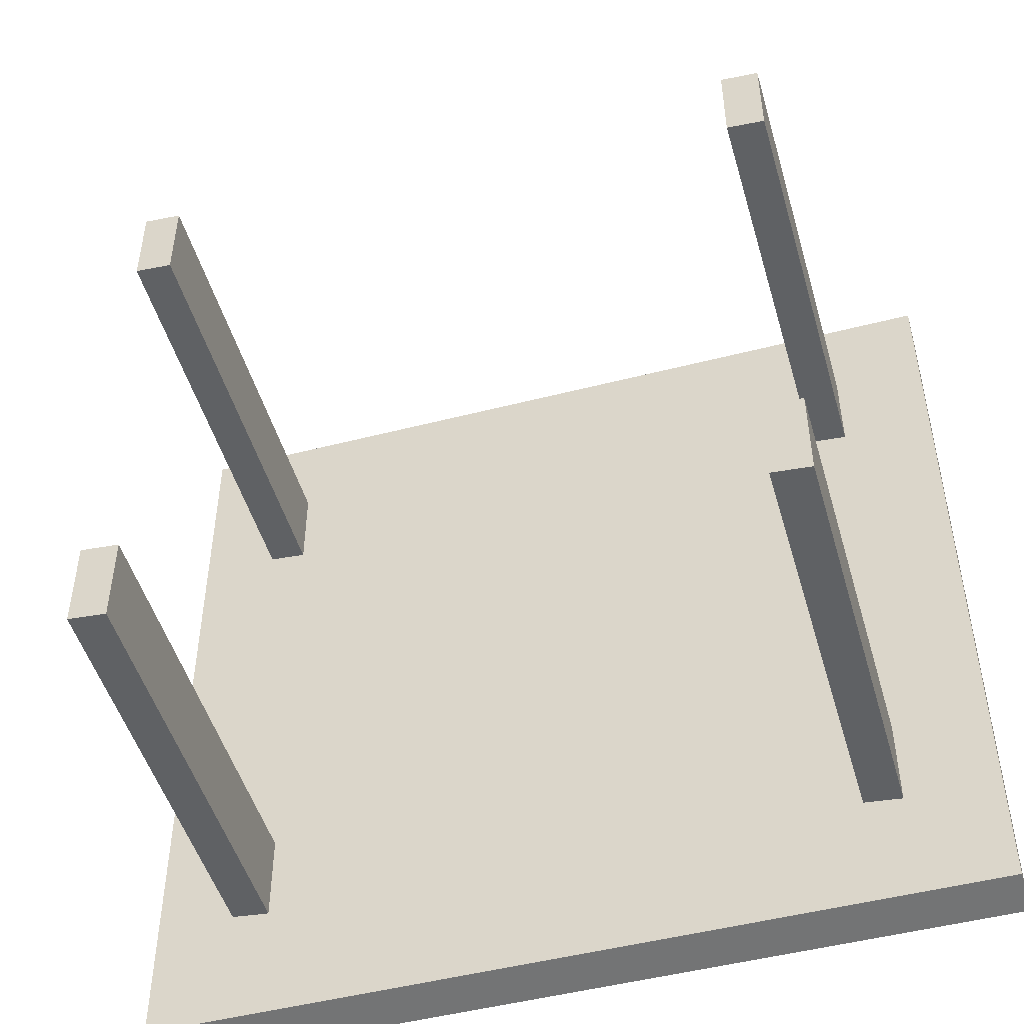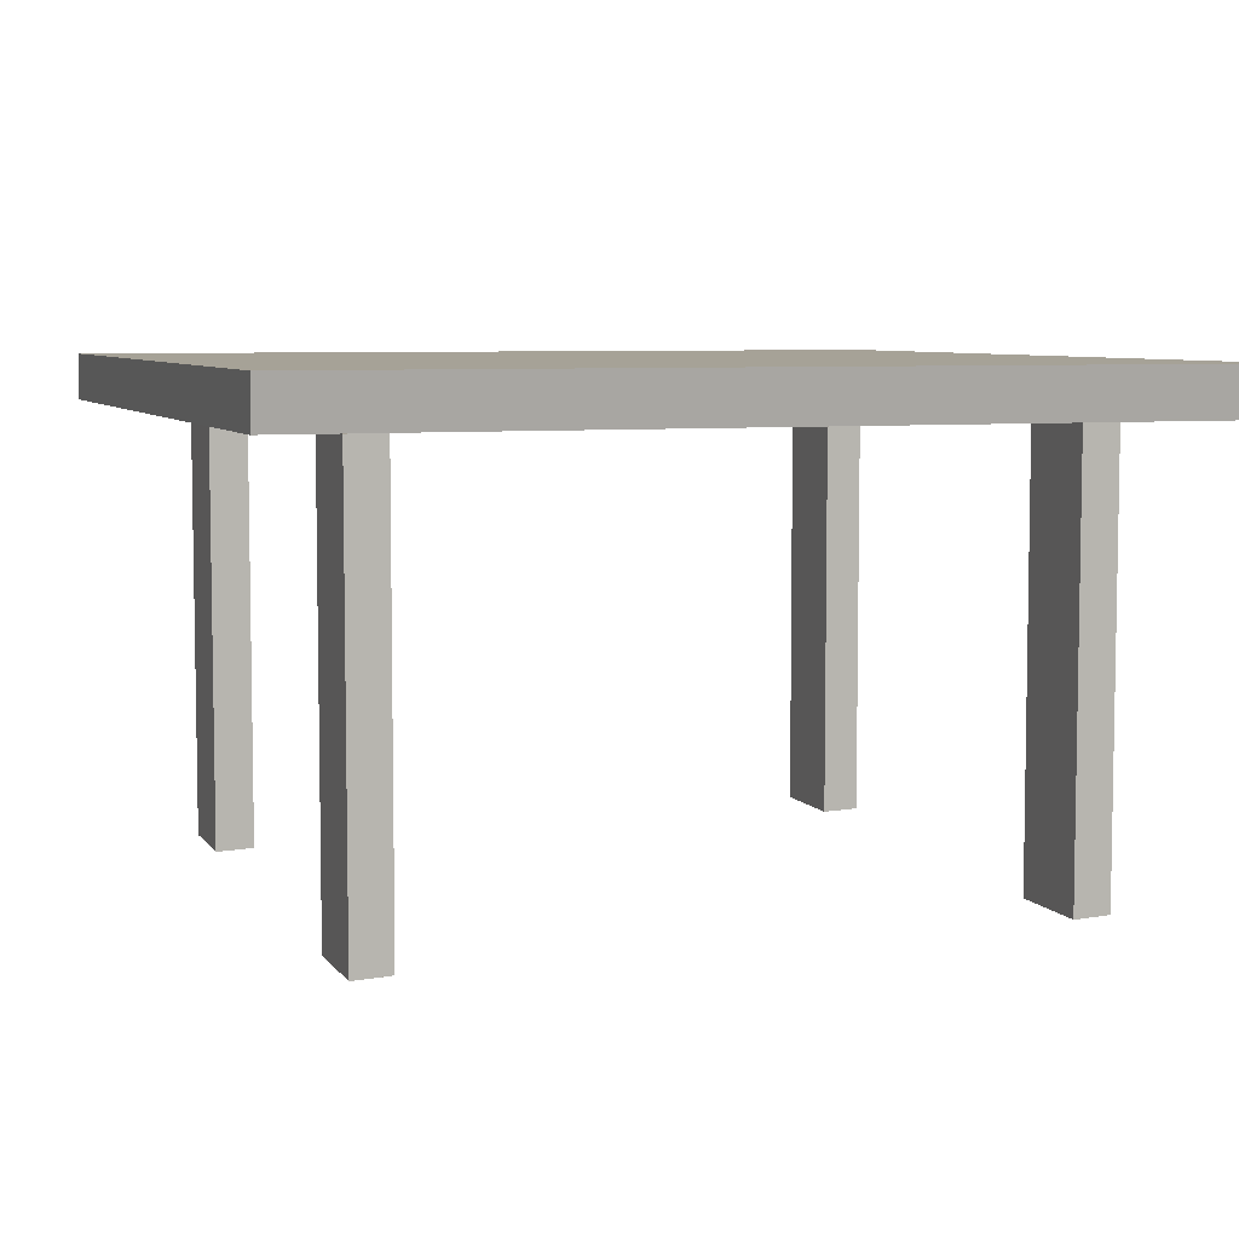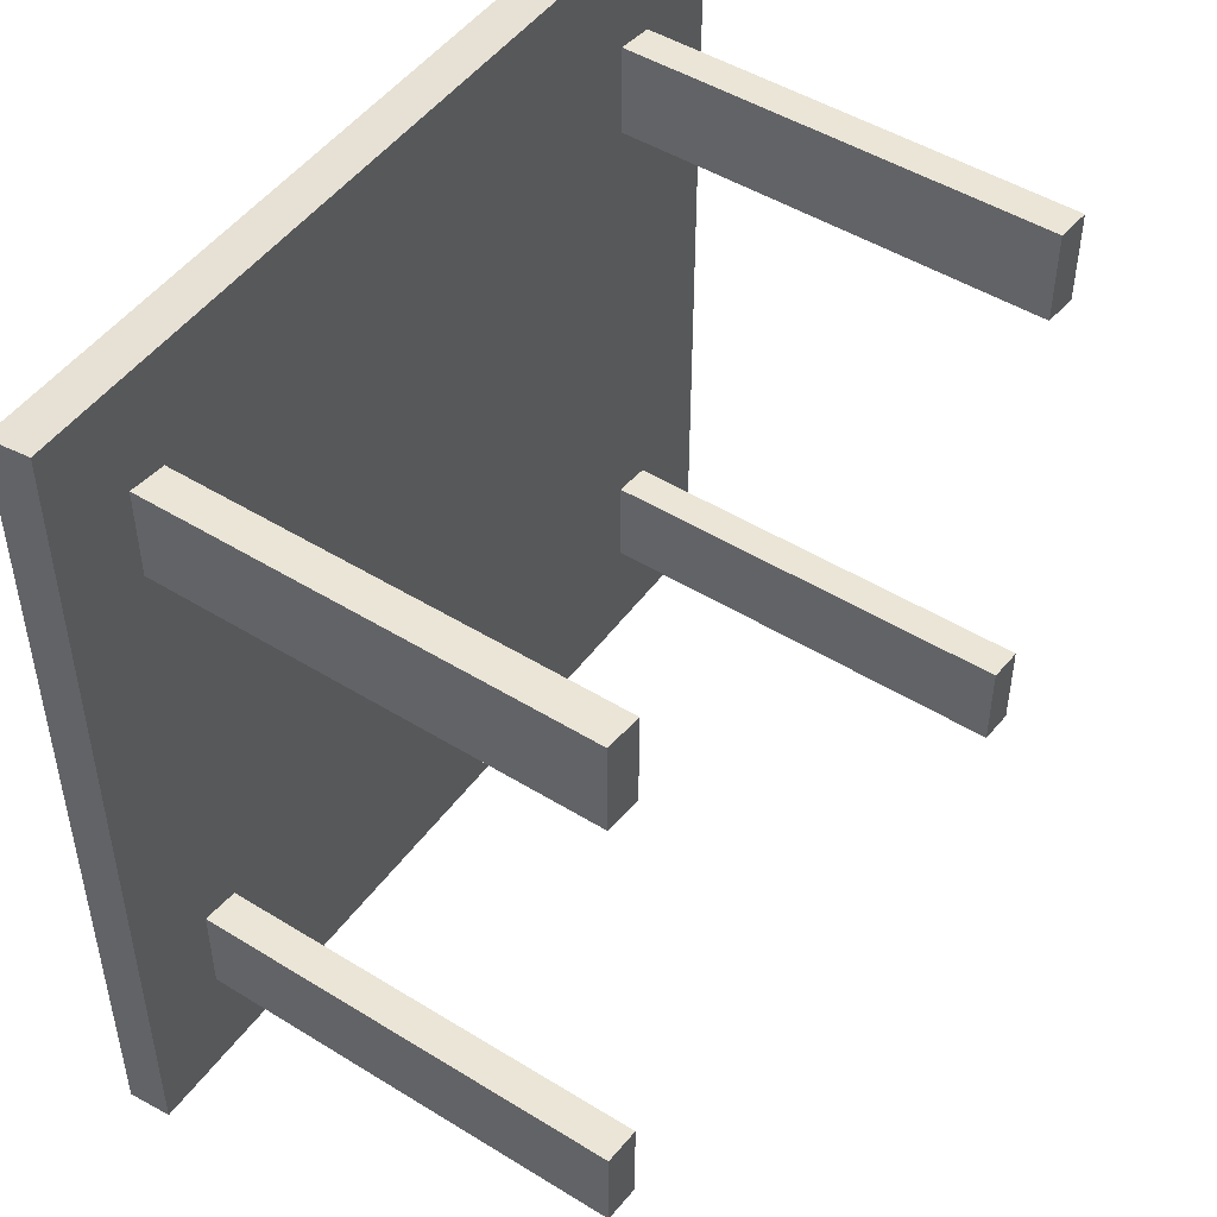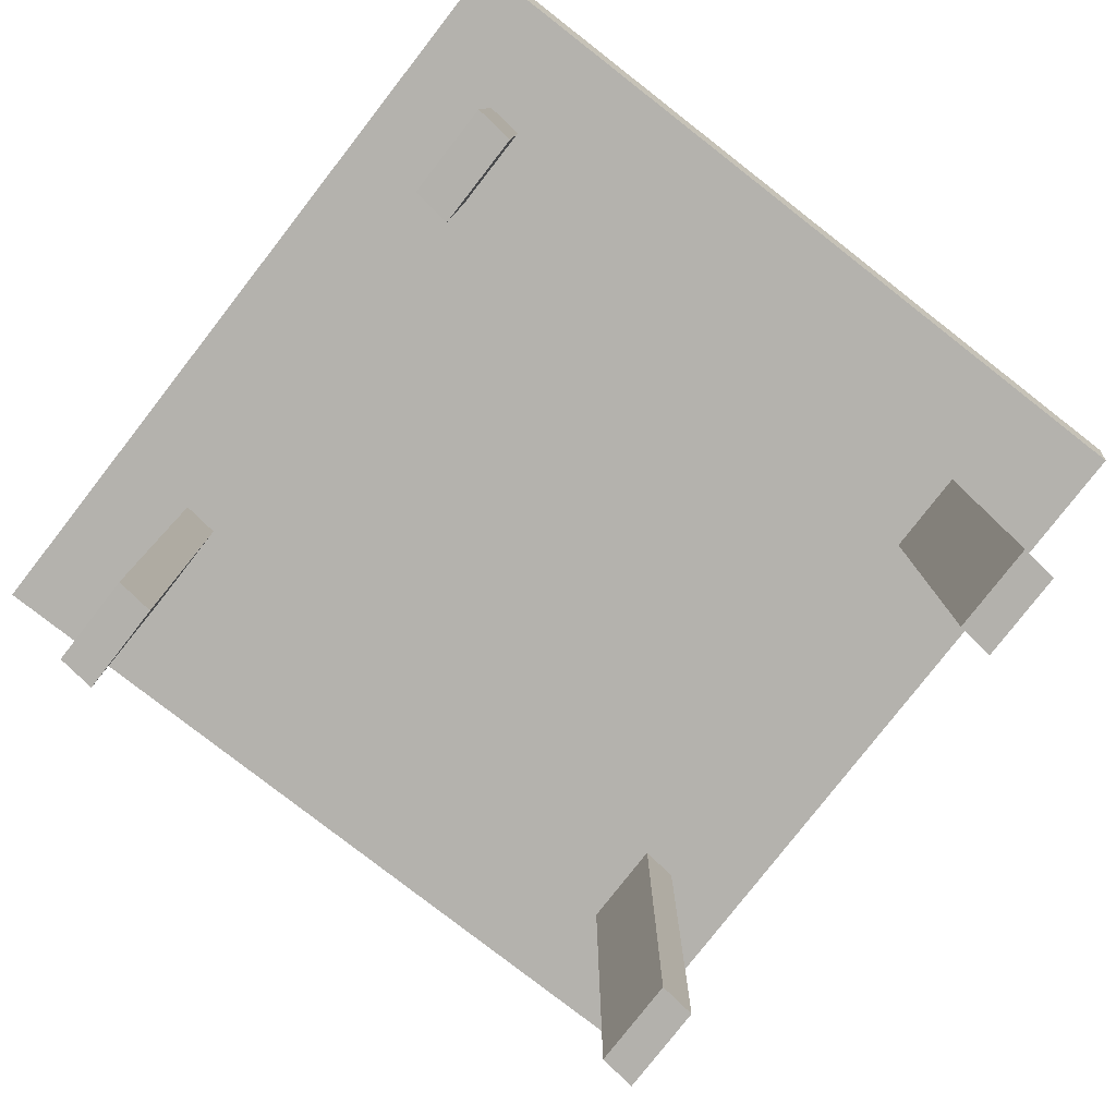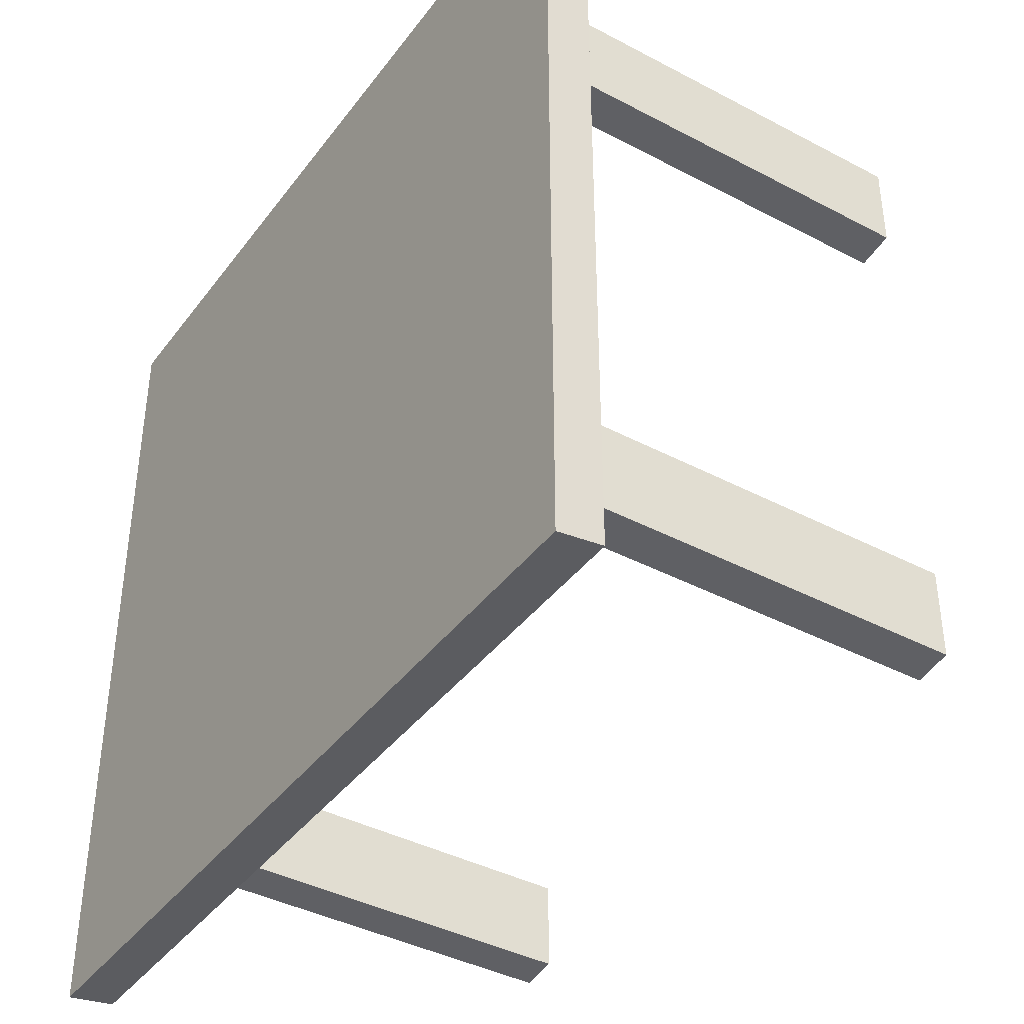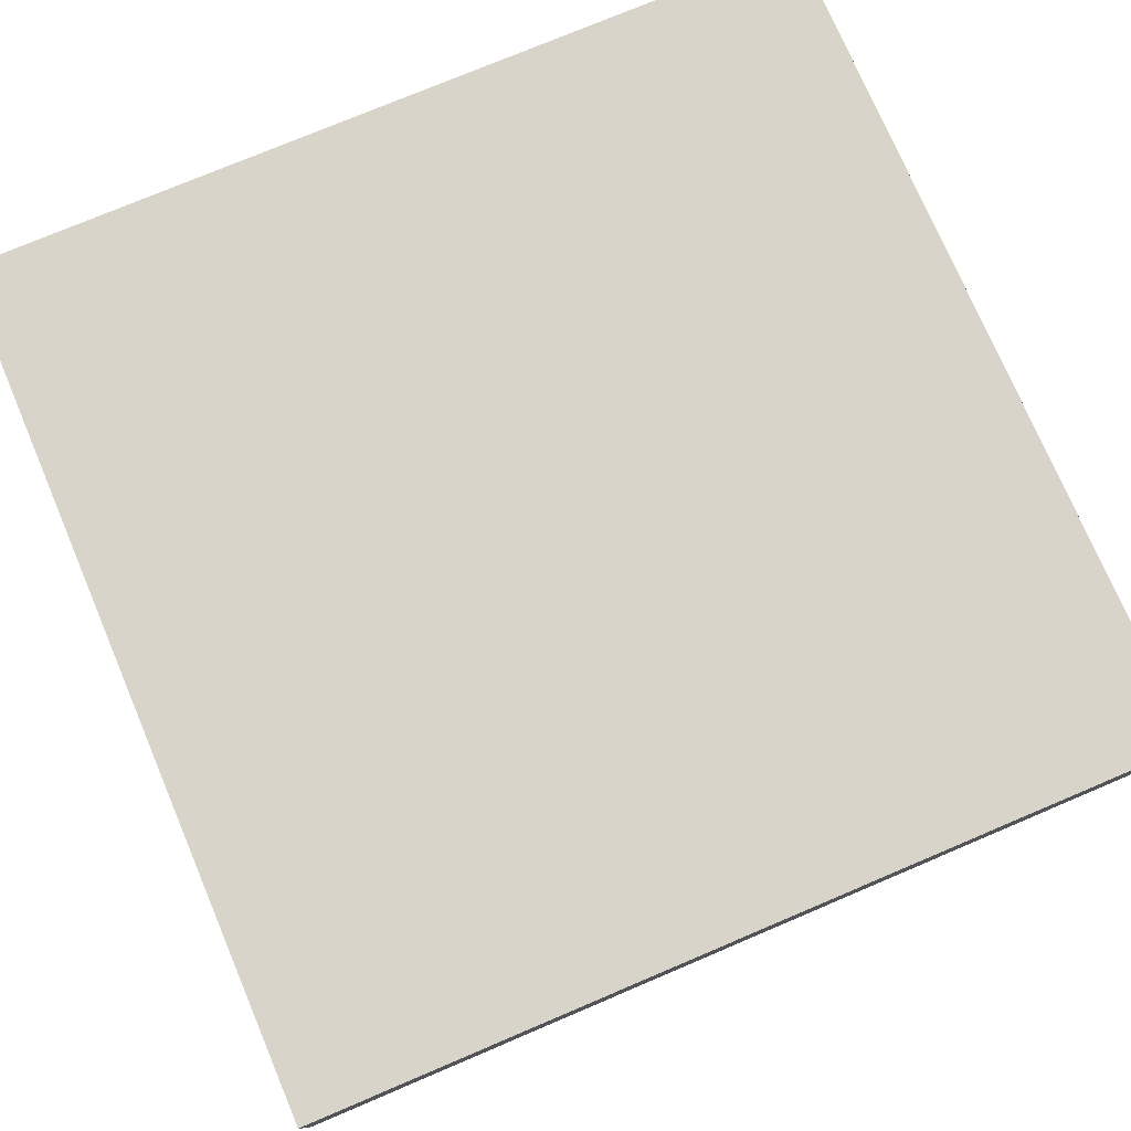
<metadata>
{"format":"obj","ext":"obj","renderer":"f3d","projection":"perspective","resolution":1024,"background":"white","views":[{"elev":-49.1,"azim":16.0,"up":"+Z"},{"elev":6.4,"azim":160.8,"up":"+Y"},{"elev":48.4,"azim":-55.4,"up":"+Z"},{"elev":-79.5,"azim":142.1,"up":"+Y"},{"elev":-40.1,"azim":-123.1,"up":"+Z"},{"elev":75.3,"azim":-113.0,"up":"+Y"}]}
</metadata>
<code>
o Plane
v -0.9431 1.012 1
v 1.057 1.012 1
v -0.9431 1.012 -1
v 1.057 1.012 -1
v -0.9435 1.119 0.986
v 1.056 1.119 0.986
v -0.9435 1.119 -1.014
v 1.056 1.119 -1.014
f 1 3 4 2
f 5 6 8 7
f 2 4 8 6
f 3 1 5 7
f 4 3 7 8
f 1 2 6 5
o Plane.001
v 0.7458 1.001 -0.5111
v 0.7458 0.001023 -0.5111
v 0.7458 1.001 -0.7277
v 0.7458 0.001023 -0.7277
v 0.8356 0.9998 -0.7384
v 0.8356 0.9998 -0.5217
v 0.8356 -0.000202 -0.5217
v 0.8356 -0.000202 -0.7384
f 9 11 12 10
f 14 15 16 13
f 10 12 16 15
f 11 9 14 13
f 12 11 13 16
f 9 10 15 14
o Plane.002
v -0.7519 1.002 -0.4949
v -0.7519 0.001694 -0.4949
v -0.7519 1.002 -0.7116
v -0.7519 0.001694 -0.7116
v -0.6621 1 -0.7222
v -0.6621 1 -0.5056
v -0.6621 0.00047 -0.5056
v -0.6621 0.00047 -0.7222
f 17 19 20 18
f 22 23 24 21
f 18 20 24 23
f 19 17 22 21
f 20 19 21 24
f 17 18 23 22
o Plane.003
v 0.7458 1.003 0.7624
v 0.7458 0.002583 0.7624
v 0.7458 1.003 0.5457
v 0.7458 0.002583 0.5457
v 0.8356 1.001 0.5351
v 0.8356 1.001 0.7518
v 0.8356 0.001358 0.7518
v 0.8356 0.001358 0.5351
f 25 27 28 26
f 30 31 32 29
f 26 28 32 31
f 27 25 30 29
f 28 27 29 32
f 25 26 31 30
o Plane.004
v -0.7519 1.004 0.7624
v -0.7519 0.004157 0.7624
v -0.7519 1.004 0.5457
v -0.7519 0.004157 0.5457
v -0.6621 1.003 0.5351
v -0.6621 1.003 0.7518
v -0.6621 0.002933 0.7518
v -0.6621 0.002933 0.5351
f 33 35 36 34
f 38 39 40 37
f 34 36 40 39
f 35 33 38 37
f 36 35 37 40
f 33 34 39 38

</code>
